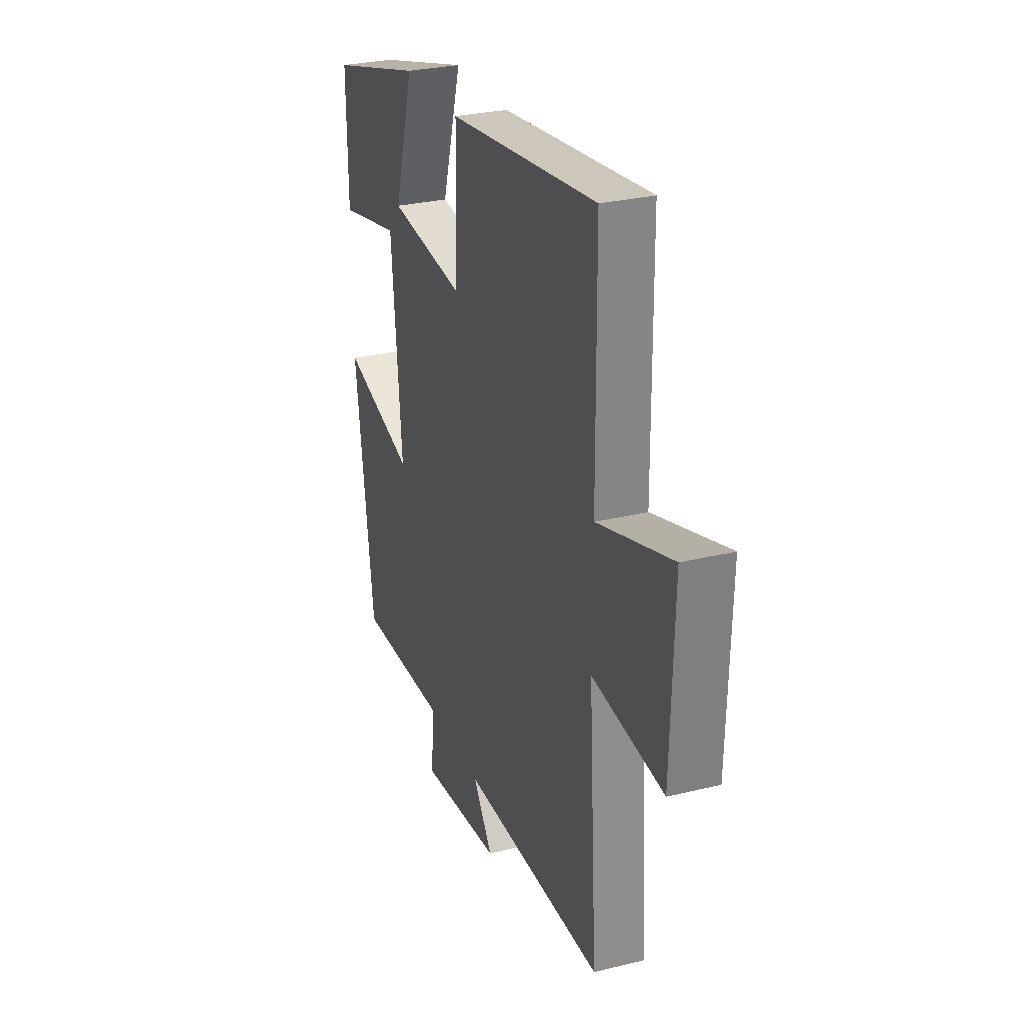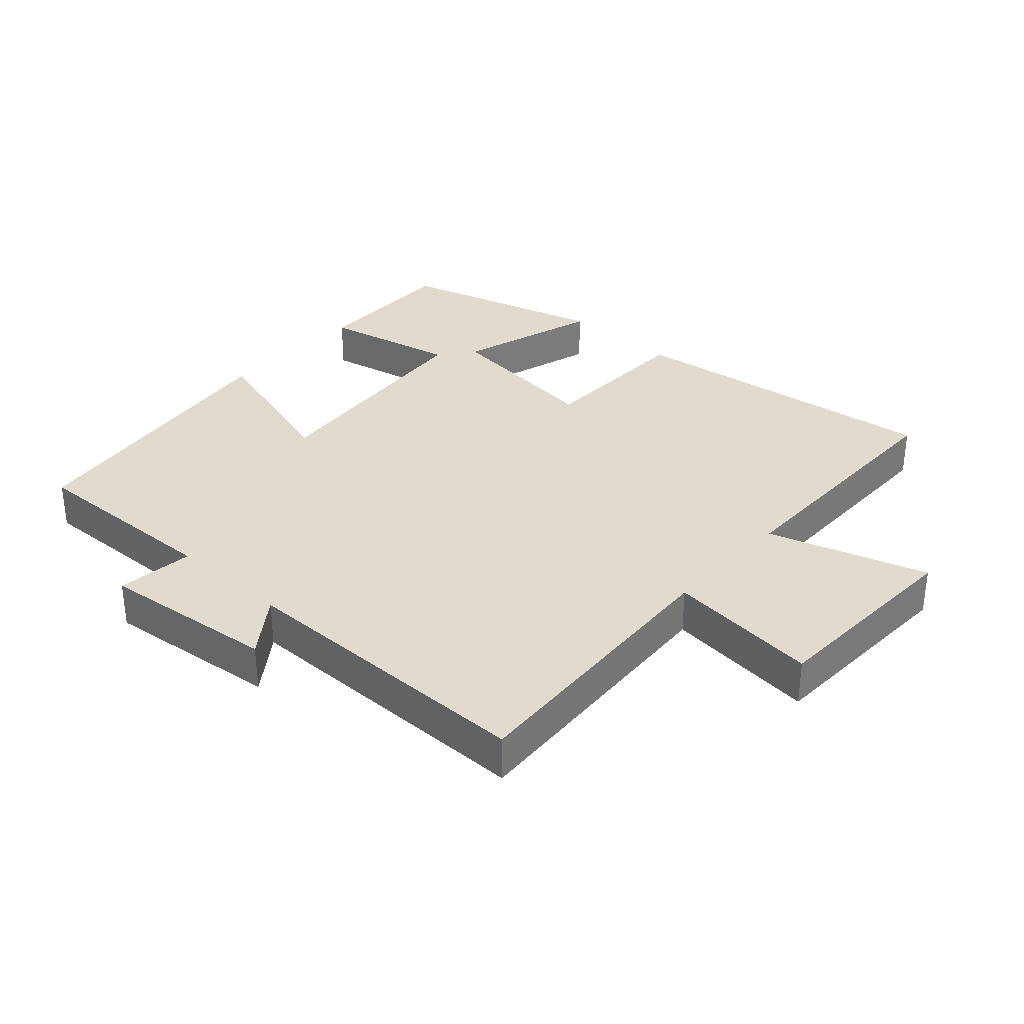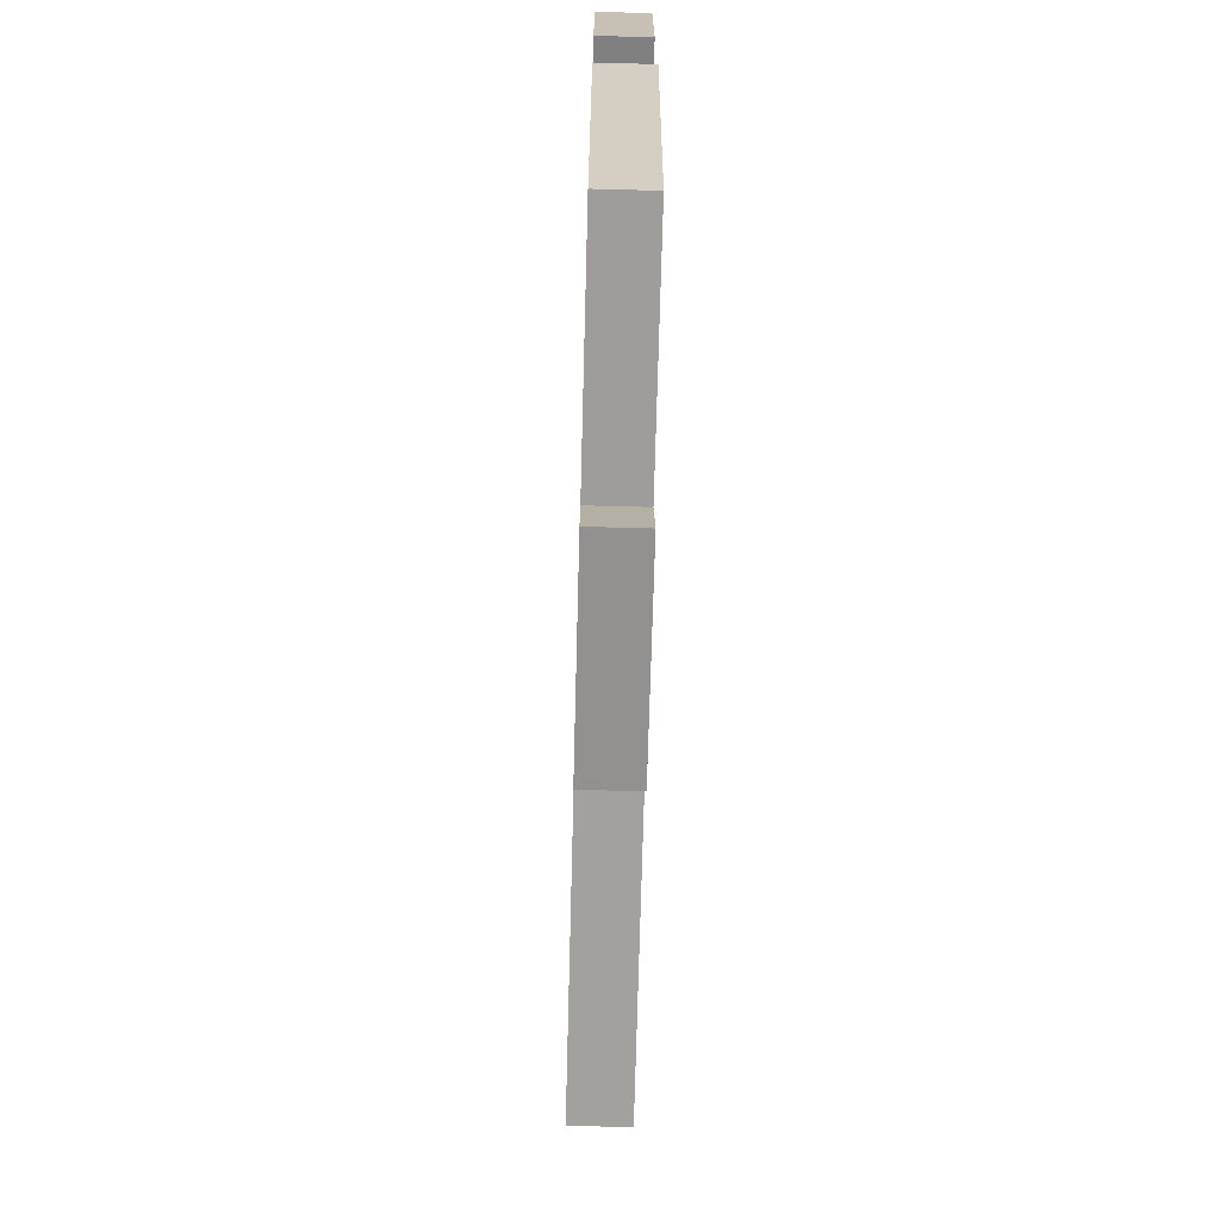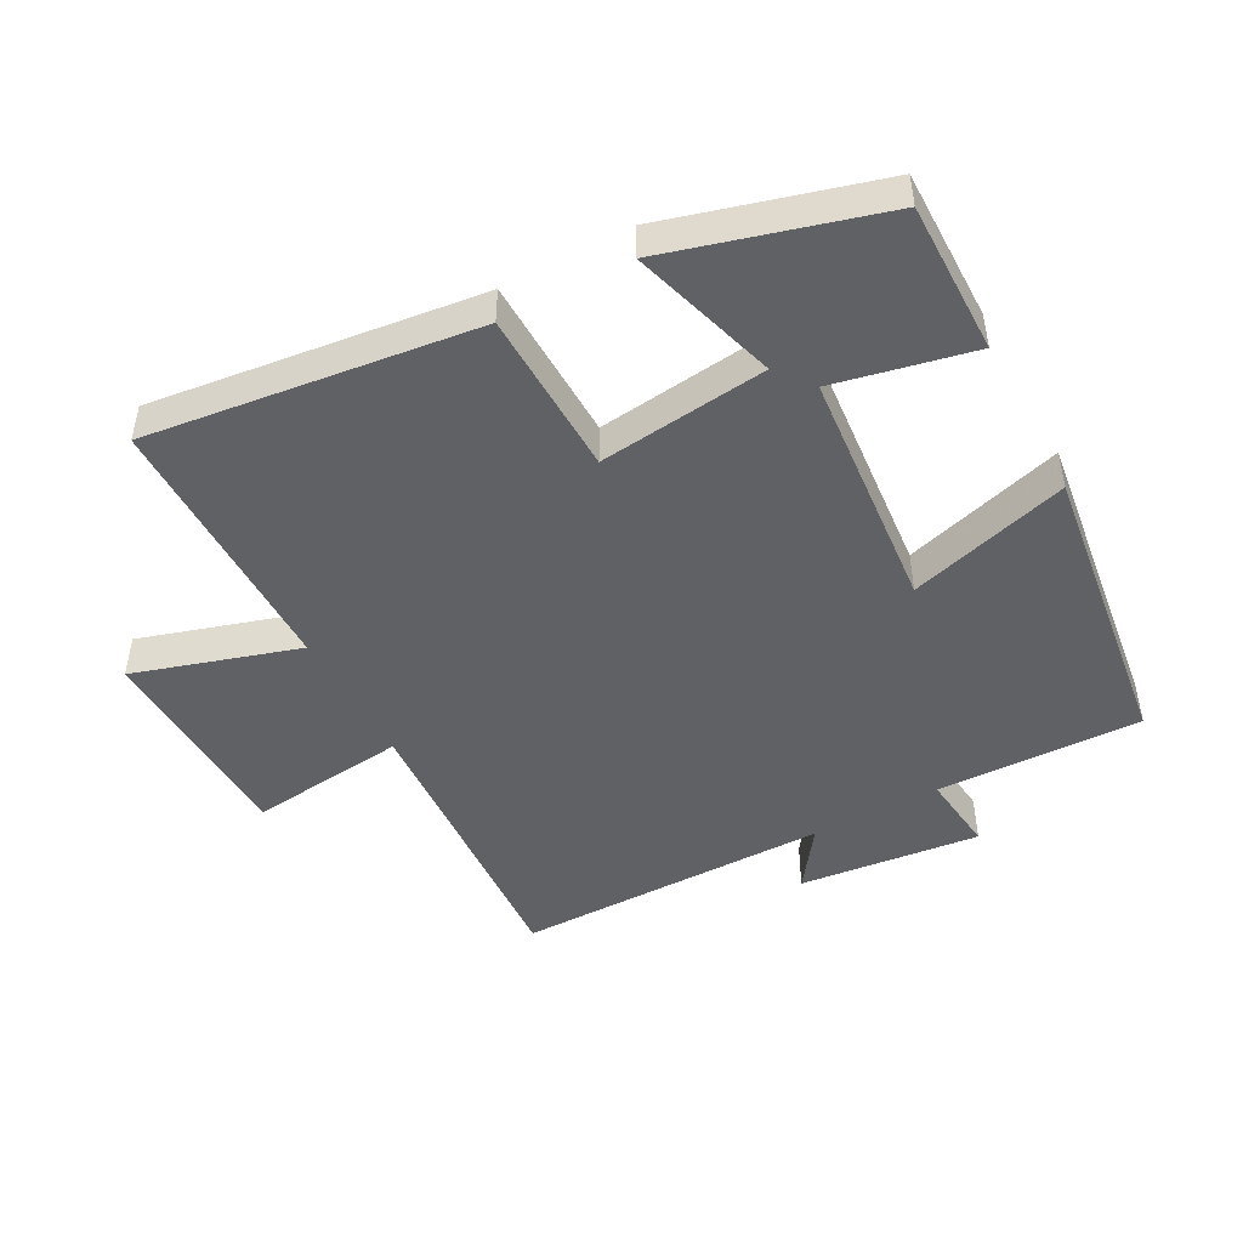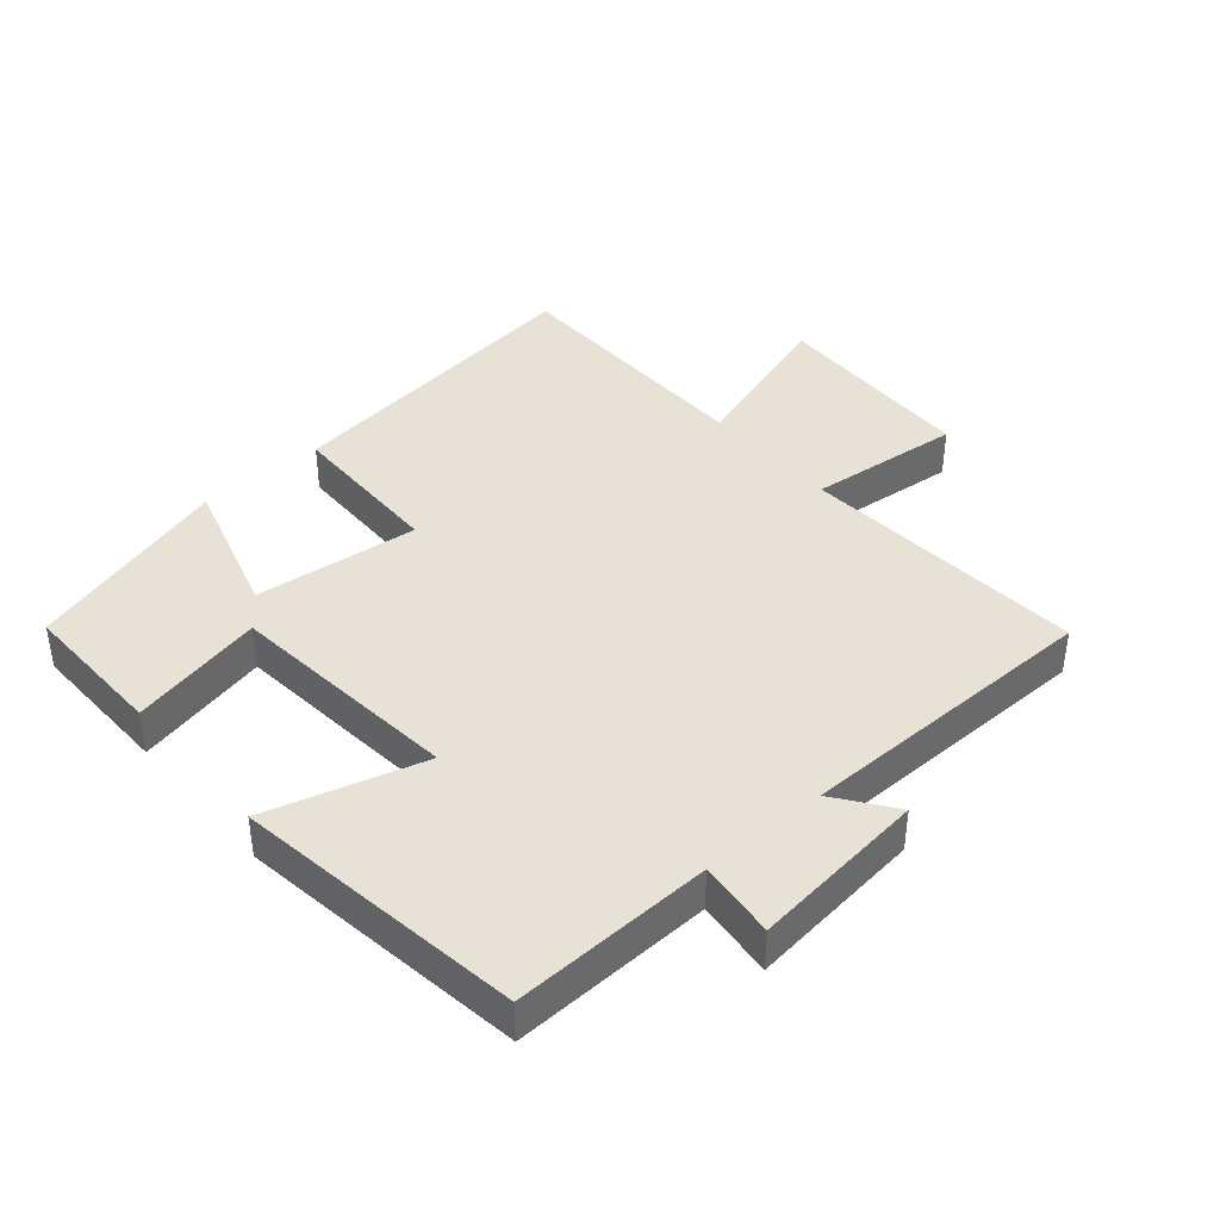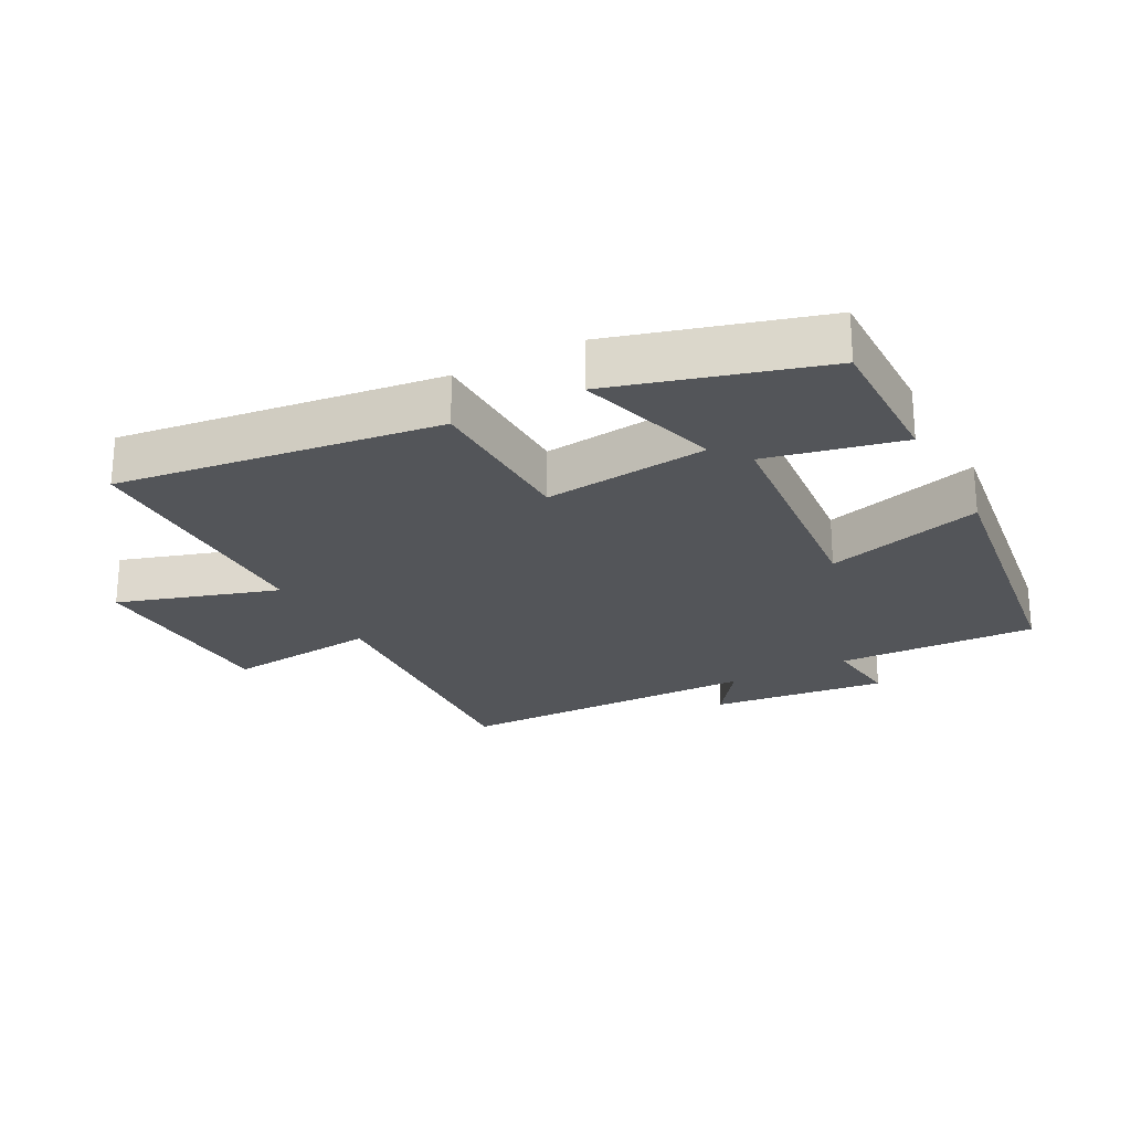
<metadata>
{"format":"obj","ext":"obj","renderer":"f3d","projection":"perspective","resolution":1024,"background":"white","views":[{"elev":28.8,"azim":-110.1,"up":"+Z"},{"elev":33.4,"azim":-137.7,"up":"+Y"},{"elev":-72.4,"azim":88.5,"up":"+Z"},{"elev":-47.4,"azim":28.6,"up":"+Y"},{"elev":40.3,"azim":139.2,"up":"+Y"},{"elev":-24.0,"azim":28.0,"up":"+Y"}]}
</metadata>
<code>
v -0.529 0.07 -0.497
v -0.5 0.07 -0.055
v -0.735 0.07 -0.08
v -0.745 0.07 0.238
v -0.5 0.07 0.161
v -0.496 0.07 0.563
v -0.005 0.07 0.5
v 0 0.07 0.253
v 0.252 0.07 0.281
v 0.187 0.07 0.5
v 0.503 0.07 0.409
v 0.5 0.07 0.182
v 0.294 0.07 0.227
v 0.26 0.07 -0.135
v 0.5 0.07 -0.066
v 0.439 0.07 -0.51
v 0.133 0.07 -0.5
v 0.146 0.07 -0.619
v -0.124 0.07 -0.589
v -0.059 0.07 -0.5
v -0.529 0 -0.497
v -0.5 0 -0.055
v -0.735 0 -0.08
v -0.745 0 0.238
v -0.5 0 0.161
v -0.496 0 0.563
v -0.005 0 0.5
v 0 0 0.253
v 0.252 0 0.281
v 0.187 0 0.5
v 0.503 0 0.409
v 0.5 0 0.182
v 0.294 0 0.227
v 0.26 0 -0.135
v 0.5 0 -0.066
v 0.439 0 -0.51
v 0.133 0 -0.5
v 0.146 0 -0.619
v -0.124 0 -0.589
v -0.059 0 -0.5
f 17 18 19 20
f 17 20 1 2
f 14 15 16 17
f 13 14 17 2
f 10 11 12 13
f 9 10 13
f 8 9 13 2
f 5 6 7 8
f 5 8 2 3
f 3 4 5
f 40 39 38 37
f 22 21 40 37
f 37 36 35 34
f 22 37 34 33
f 33 32 31 30
f 33 30 29
f 22 33 29 28
f 28 27 26 25
f 23 22 28 25
f 25 24 23
f 1 21 22 2
f 2 22 23 3
f 3 23 24 4
f 4 24 25 5
f 5 25 26 6
f 6 26 27 7
f 7 27 28 8
f 8 28 29 9
f 9 29 30 10
f 10 30 31 11
f 11 31 32 12
f 12 32 33 13
f 13 33 34 14
f 14 34 35 15
f 15 35 36 16
f 16 36 37 17
f 17 37 38 18
f 18 38 39 19
f 19 39 40 20
f 20 40 21 1

</code>
